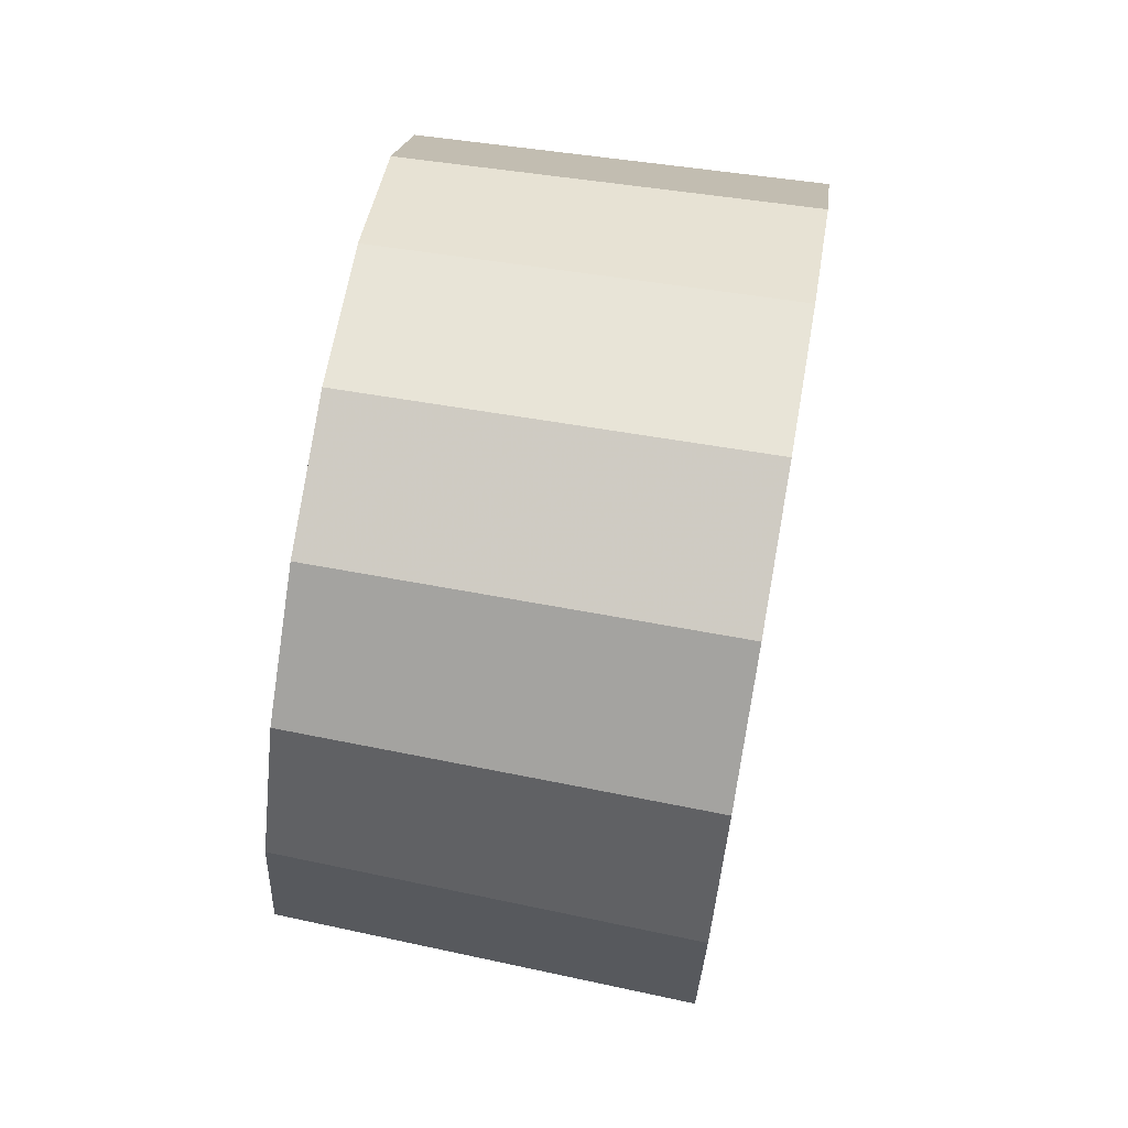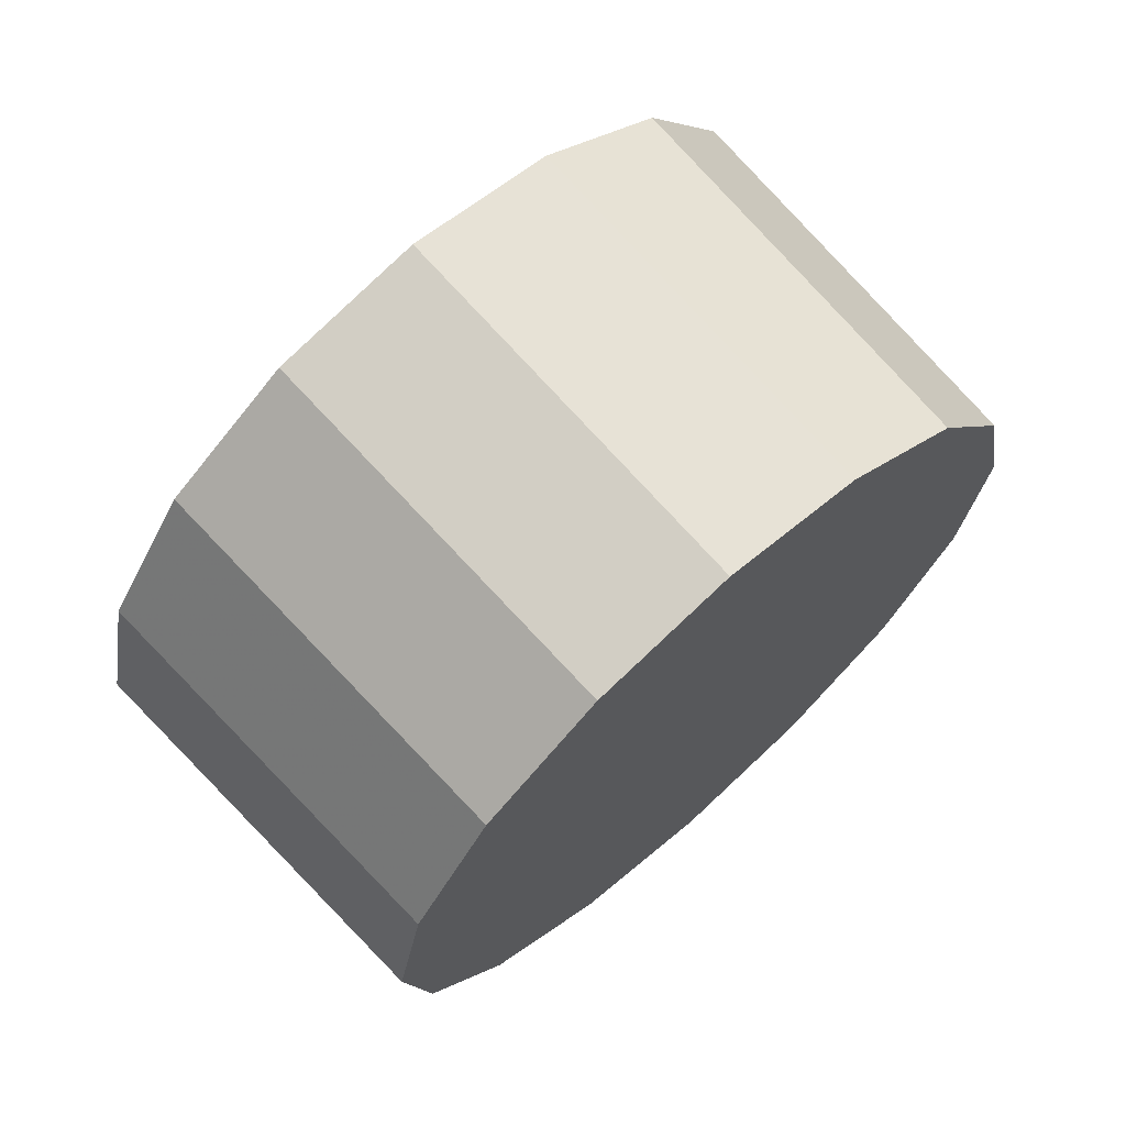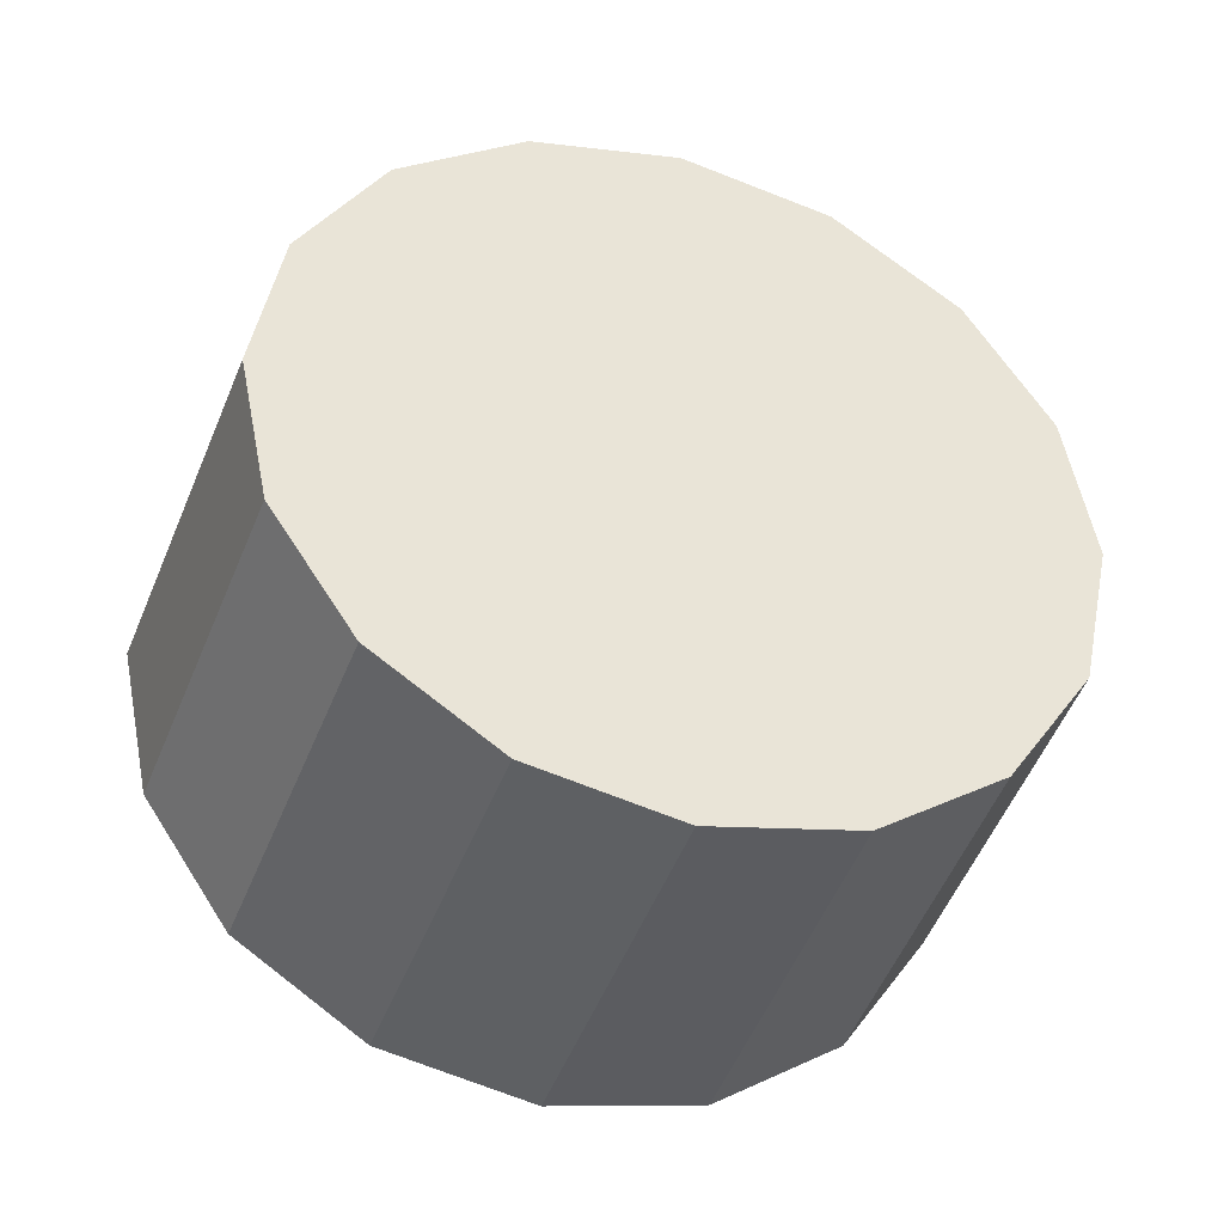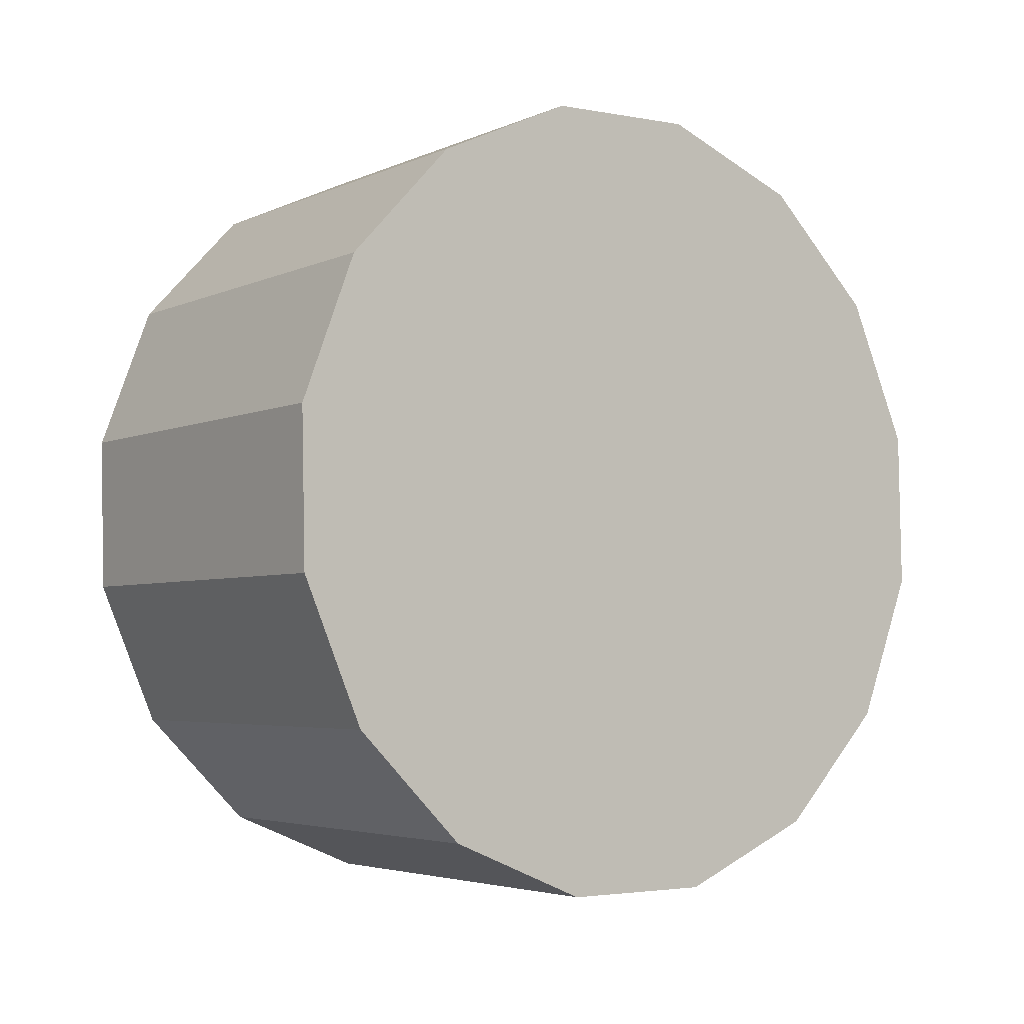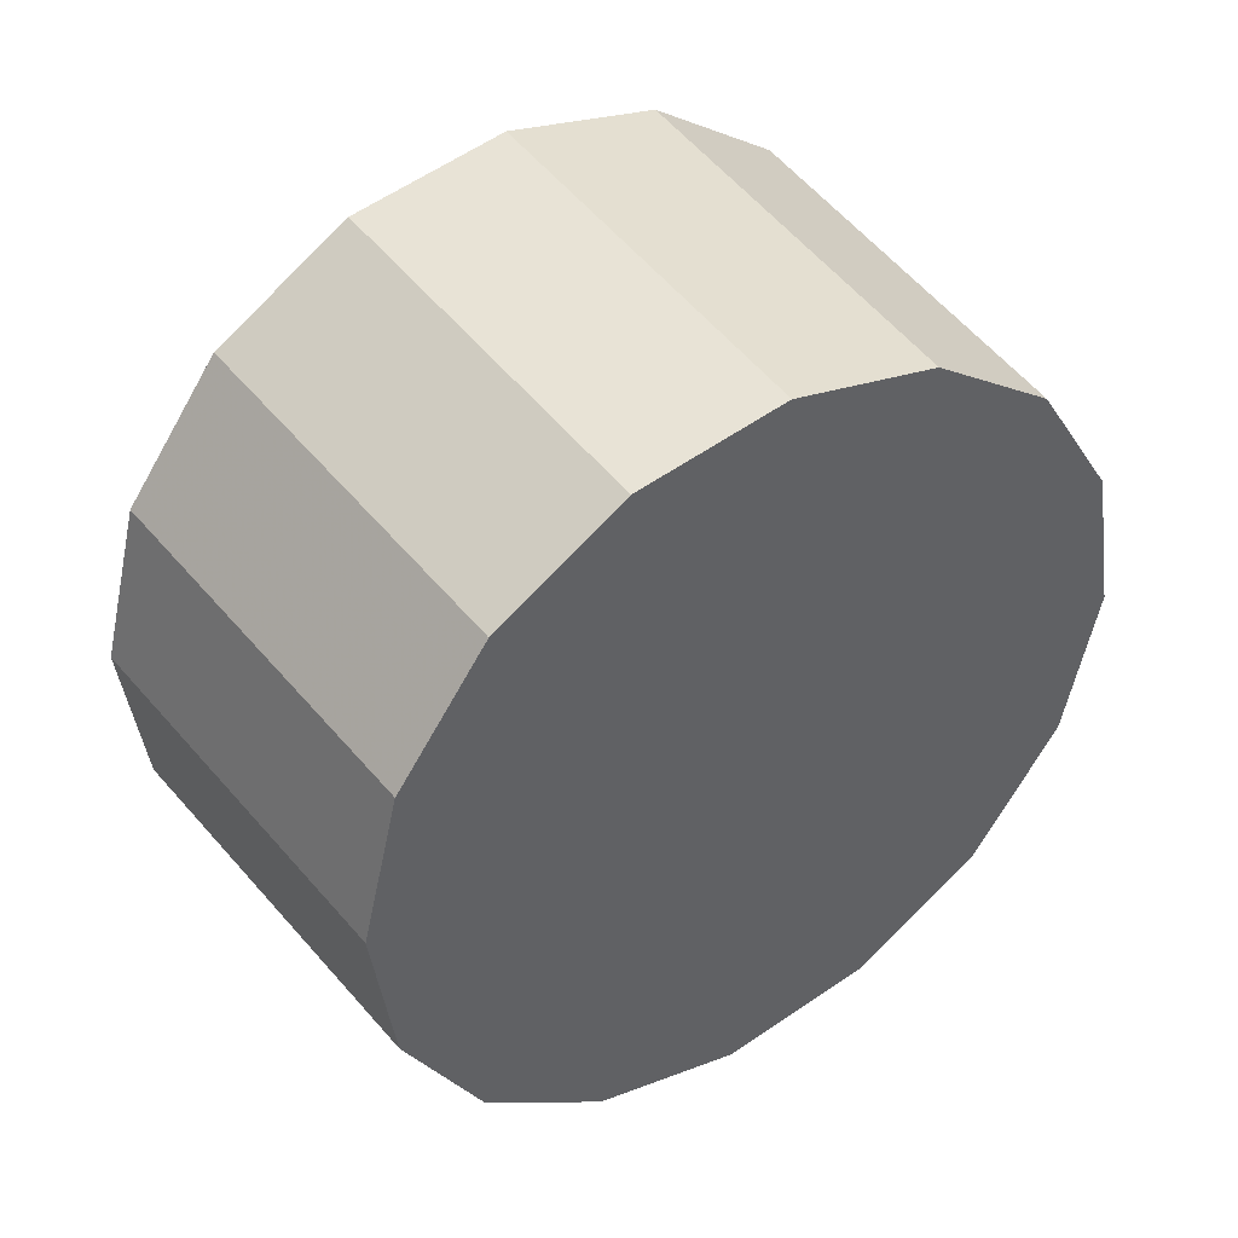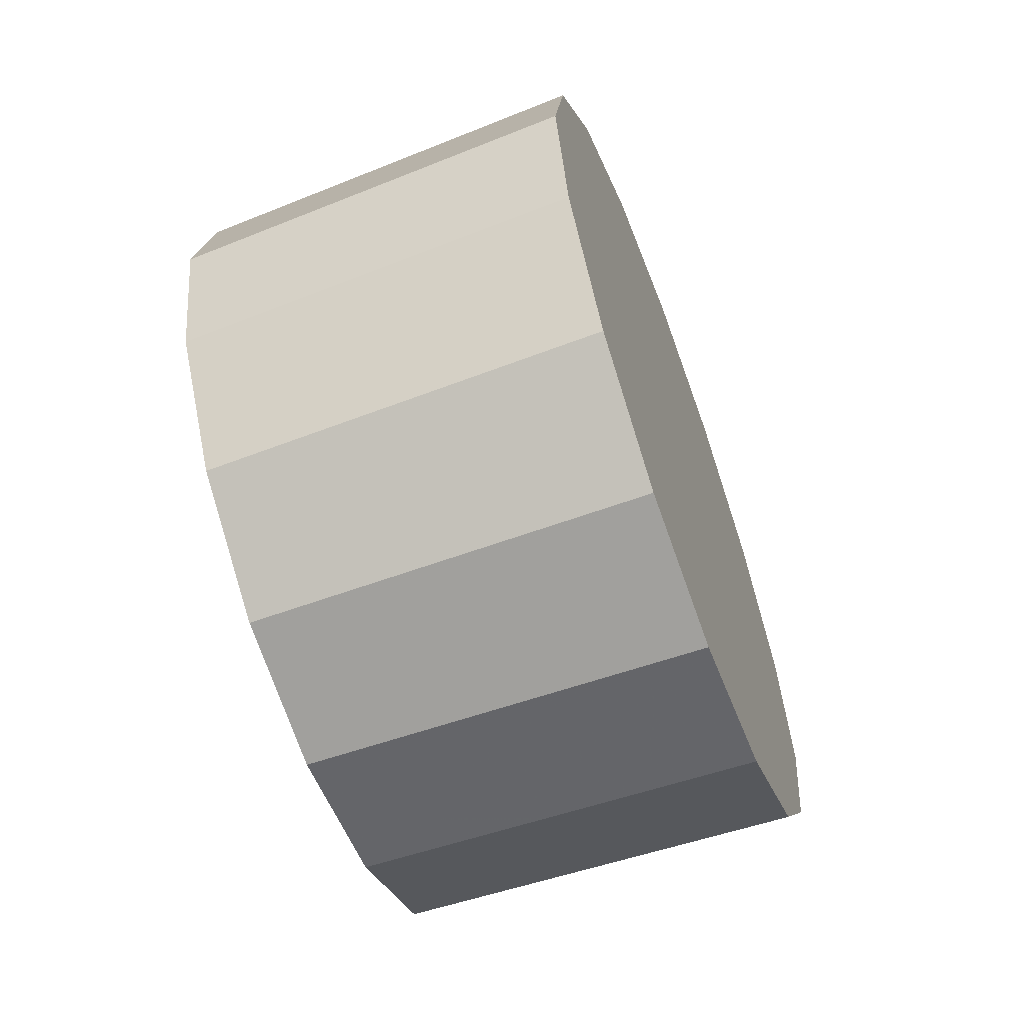
<metadata>
{"format":"obj","ext":"obj","renderer":"f3d","projection":"perspective","resolution":1024,"background":"white","views":[{"elev":72.6,"azim":-123.0,"up":"+Y"},{"elev":69.6,"azim":95.3,"up":"+Y"},{"elev":-40.6,"azim":119.0,"up":"+Y"},{"elev":64.1,"azim":-155.0,"up":"+Z"},{"elev":-19.0,"azim":33.9,"up":"+Z"},{"elev":-62.8,"azim":-112.7,"up":"+Y"}]}
</metadata>
<code>
v -2.368 -5.083 -1.463
v -2.371 -5.063 -1.465
v -2.379 -5.046 -1.473
v -2.392 -5.034 -1.485
v -2.406 -5.03 -1.498
v -2.421 -5.034 -1.512
v -2.433 -5.046 -1.524
v -2.442 -5.063 -1.531
v -2.445 -5.083 -1.534
v -2.442 -5.103 -1.531
v -2.433 -5.12 -1.524
v -2.421 -5.131 -1.512
v -2.406 -5.135 -1.498
v -2.392 -5.131 -1.485
v -2.379 -5.12 -1.473
v -2.371 -5.103 -1.465
v -2.406 -5.083 -1.498
v -2.406 -5.083 -1.498
v -2.406 -5.083 -1.498
v -2.406 -5.083 -1.498
v -2.406 -5.083 -1.498
v -2.406 -5.083 -1.498
v -2.406 -5.083 -1.498
v -2.406 -5.083 -1.498
v -2.406 -5.083 -1.498
v -2.406 -5.083 -1.498
v -2.406 -5.083 -1.498
v -2.406 -5.083 -1.498
v -2.406 -5.083 -1.498
v -2.406 -5.083 -1.498
v -2.406 -5.083 -1.498
v -2.406 -5.083 -1.498
v -2.403 -5.083 -1.421
v -2.406 -5.062 -1.424
v -2.415 -5.044 -1.432
v -2.428 -5.032 -1.444
v -2.443 -5.028 -1.458
v -2.459 -5.032 -1.472
v -2.472 -5.044 -1.485
v -2.48 -5.062 -1.493
v -2.483 -5.083 -1.495
v -2.48 -5.104 -1.493
v -2.472 -5.121 -1.485
v -2.459 -5.133 -1.472
v -2.443 -5.137 -1.458
v -2.428 -5.133 -1.444
v -2.415 -5.121 -1.432
v -2.406 -5.104 -1.424
v -2.443 -5.083 -1.458
v -2.443 -5.083 -1.458
v -2.443 -5.083 -1.458
v -2.443 -5.083 -1.458
v -2.443 -5.083 -1.458
v -2.443 -5.083 -1.458
v -2.443 -5.083 -1.458
v -2.443 -5.083 -1.458
v -2.443 -5.083 -1.458
v -2.443 -5.083 -1.458
v -2.443 -5.083 -1.458
v -2.443 -5.083 -1.458
v -2.443 -5.083 -1.458
v -2.443 -5.083 -1.458
v -2.443 -5.083 -1.458
v -2.443 -5.083 -1.458
f 33 34 49
f 49 34 50
f 34 35 50
f 50 35 51
f 35 36 51
f 51 36 52
f 36 37 52
f 52 37 53
f 37 38 53
f 53 38 54
f 38 39 54
f 54 39 55
f 39 40 55
f 55 40 56
f 40 41 56
f 56 41 57
f 41 42 57
f 57 42 58
f 42 43 58
f 58 43 59
f 43 44 59
f 59 44 60
f 44 45 60
f 60 45 61
f 45 46 61
f 61 46 62
f 46 47 62
f 62 47 63
f 47 48 63
f 63 48 64
f 48 33 64
f 64 33 49
f 2 1 17
f 2 17 18
f 3 2 18
f 3 18 19
f 4 3 19
f 4 19 20
f 5 4 20
f 5 20 21
f 6 5 21
f 6 21 22
f 7 6 22
f 7 22 23
f 8 7 23
f 8 23 24
f 9 8 24
f 9 24 25
f 10 9 25
f 10 25 26
f 11 10 26
f 11 26 27
f 12 11 27
f 12 27 28
f 13 12 28
f 13 28 29
f 14 13 29
f 14 29 30
f 15 14 30
f 15 30 31
f 16 15 31
f 16 31 32
f 1 16 32
f 1 32 17
f 49 50 17
f 17 50 18
f 50 51 18
f 18 51 19
f 51 52 19
f 19 52 20
f 52 53 20
f 20 53 21
f 53 54 21
f 21 54 22
f 54 55 22
f 22 55 23
f 55 56 23
f 23 56 24
f 56 57 24
f 24 57 25
f 57 58 25
f 25 58 26
f 58 59 26
f 26 59 27
f 59 60 27
f 27 60 28
f 60 61 28
f 28 61 29
f 61 62 29
f 29 62 30
f 62 63 30
f 30 63 31
f 63 64 31
f 31 64 32
f 64 49 32
f 32 49 17
f 1 2 33
f 33 2 34
f 2 3 34
f 34 3 35
f 3 4 35
f 35 4 36
f 4 5 36
f 36 5 37
f 5 6 37
f 37 6 38
f 6 7 38
f 38 7 39
f 7 8 39
f 39 8 40
f 8 9 40
f 40 9 41
f 9 10 41
f 41 10 42
f 10 11 42
f 42 11 43
f 11 12 43
f 43 12 44
f 12 13 44
f 44 13 45
f 13 14 45
f 45 14 46
f 14 15 46
f 46 15 47
f 15 16 47
f 47 16 48
f 16 1 48
f 48 1 33

</code>
